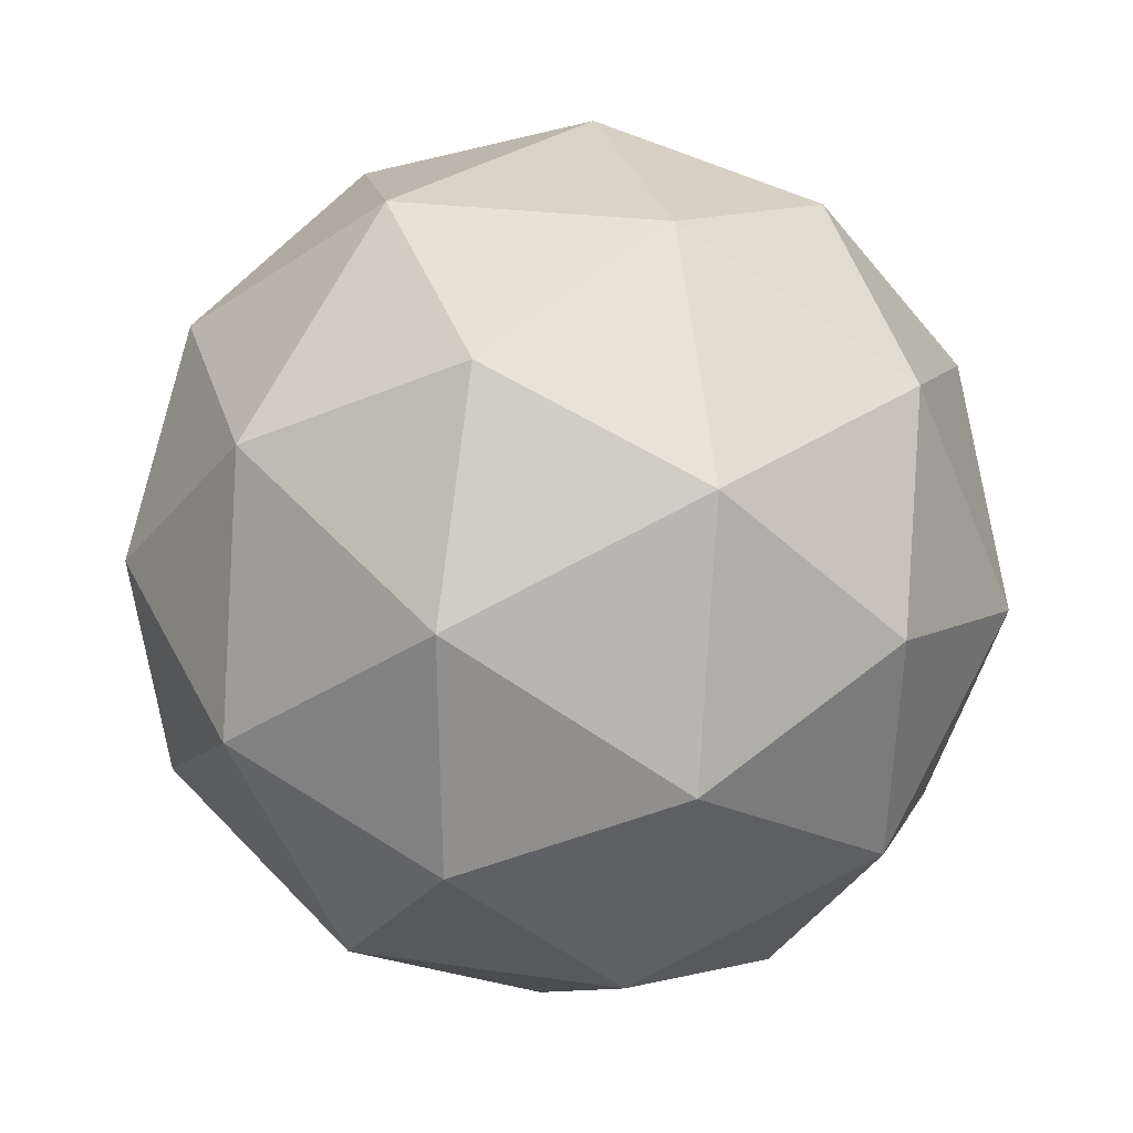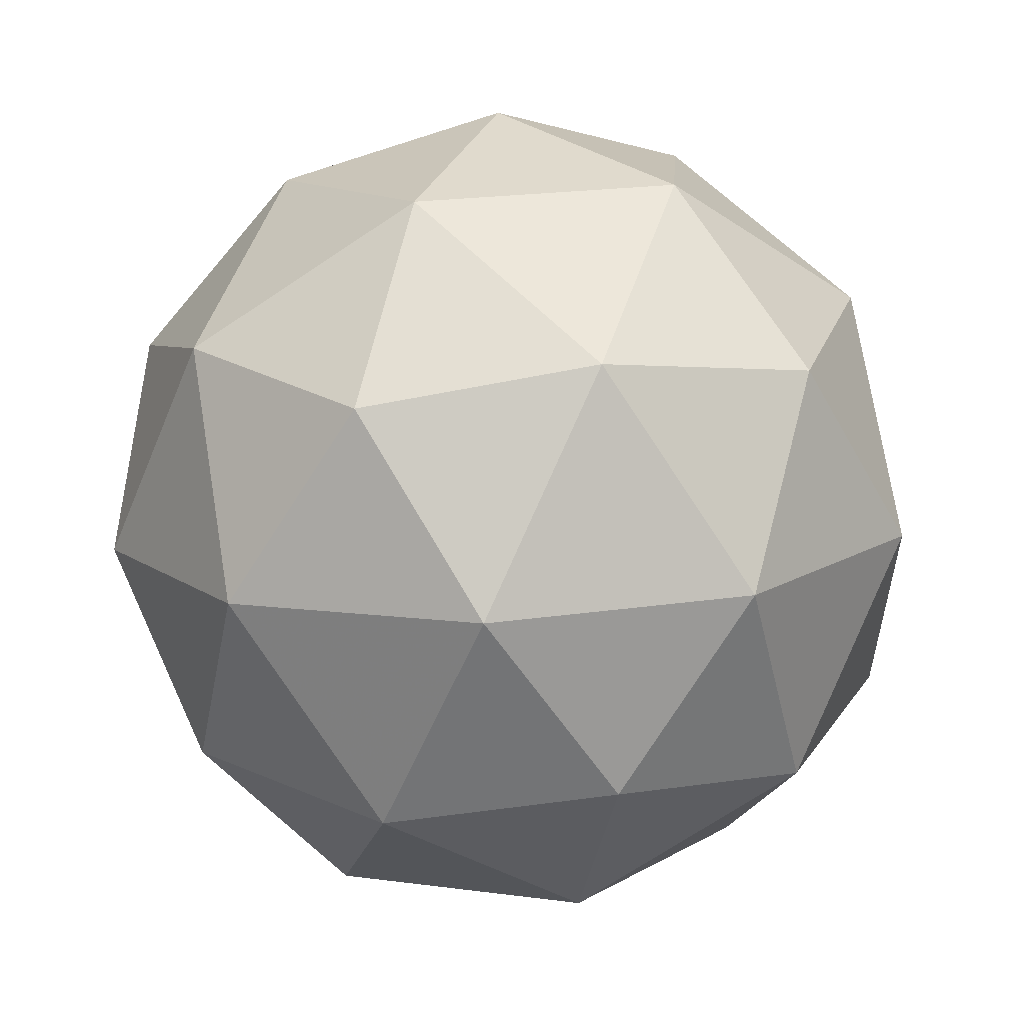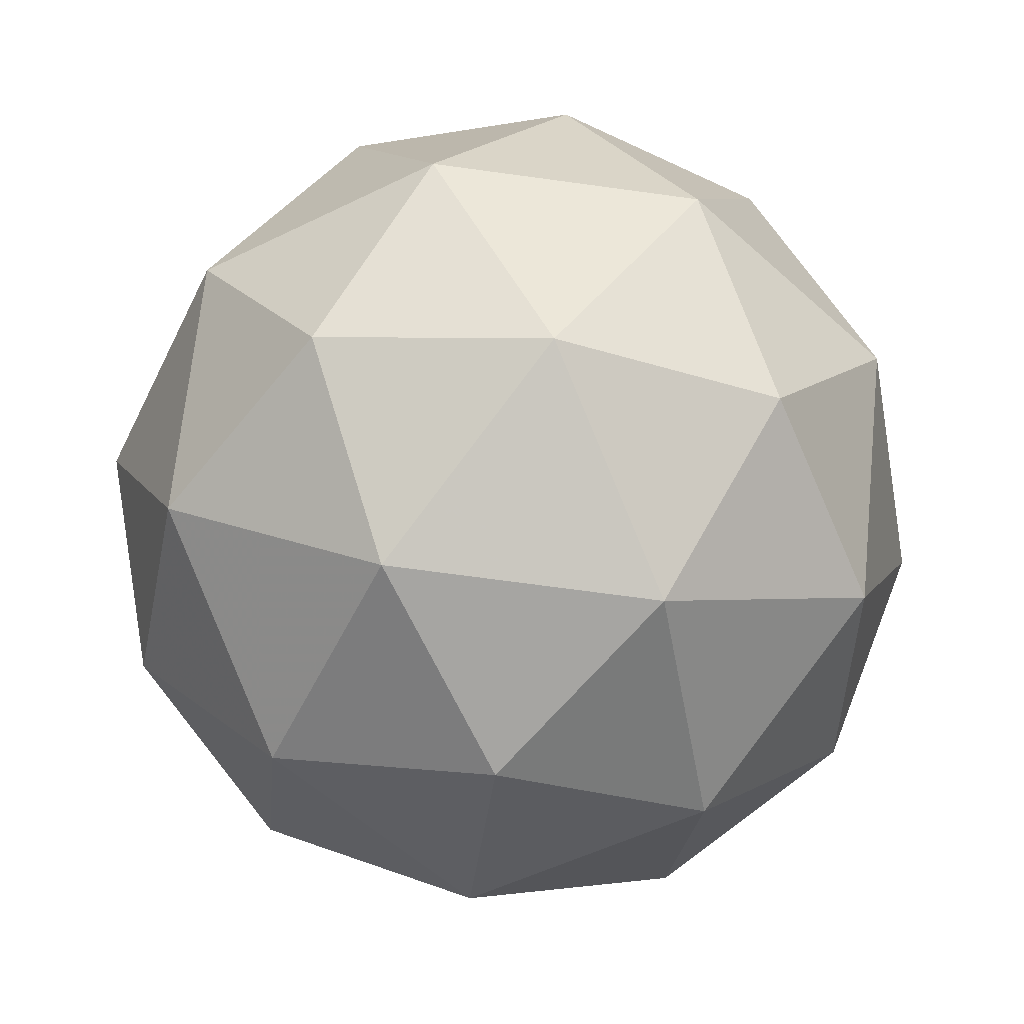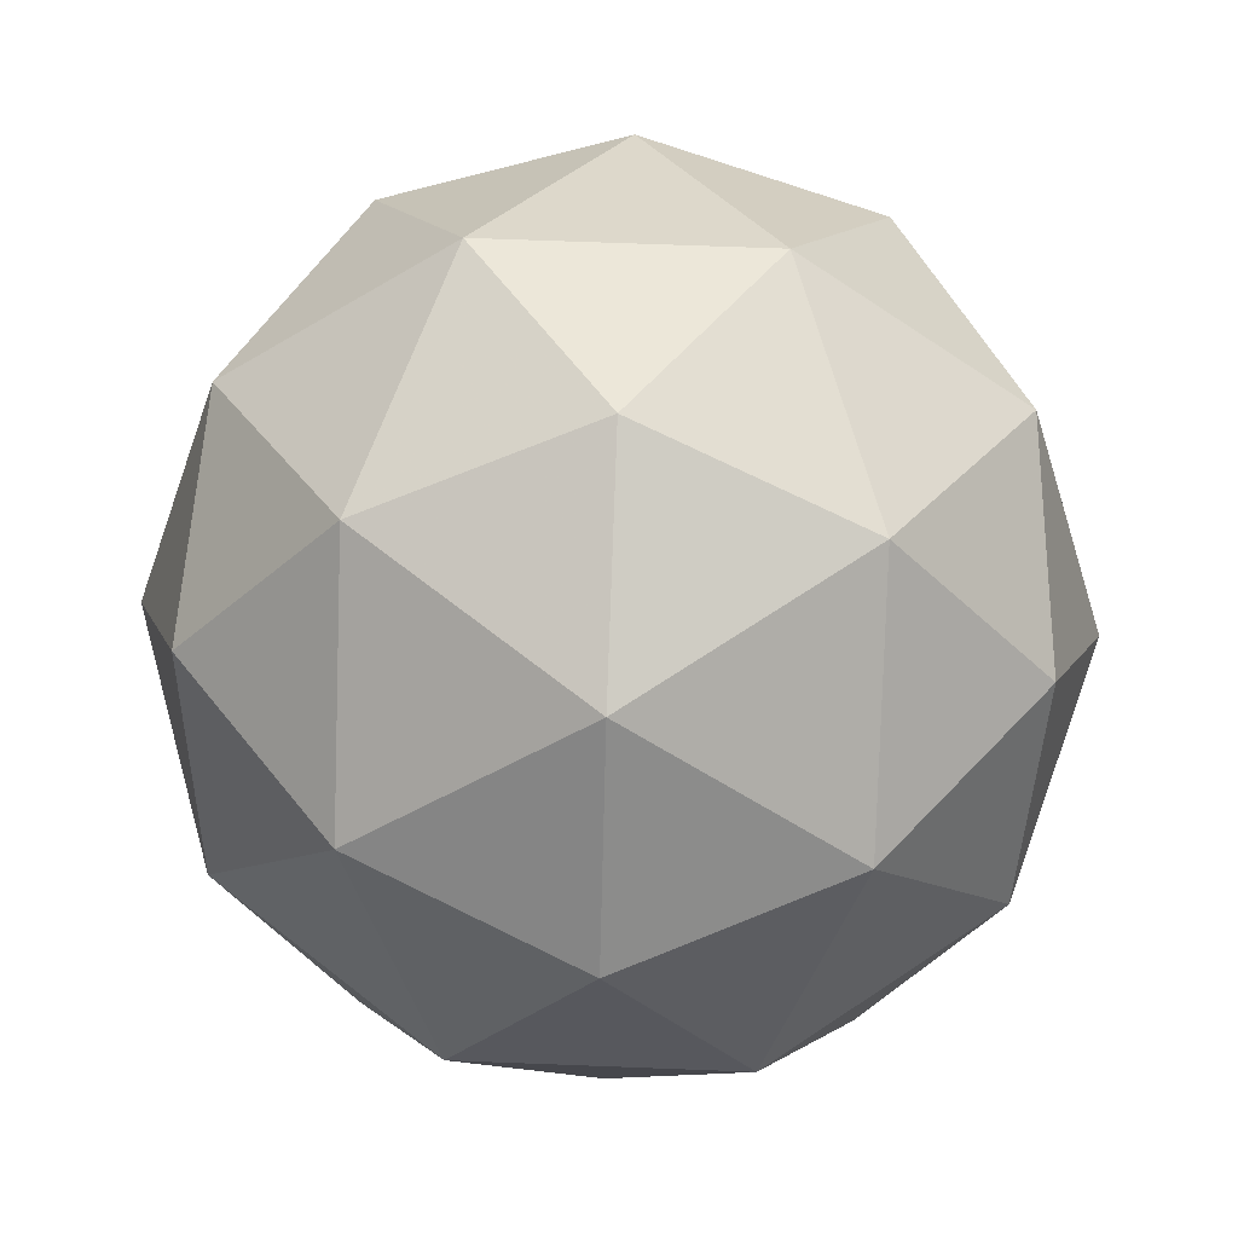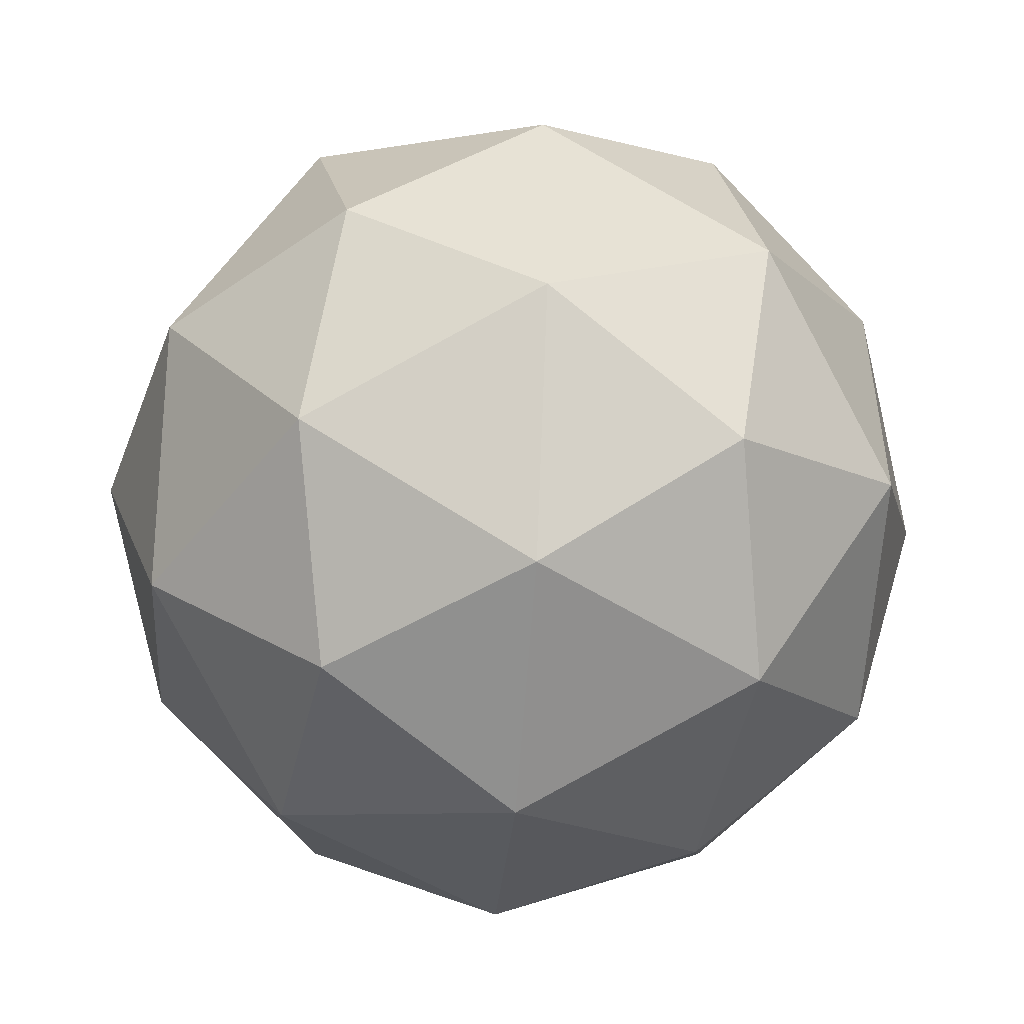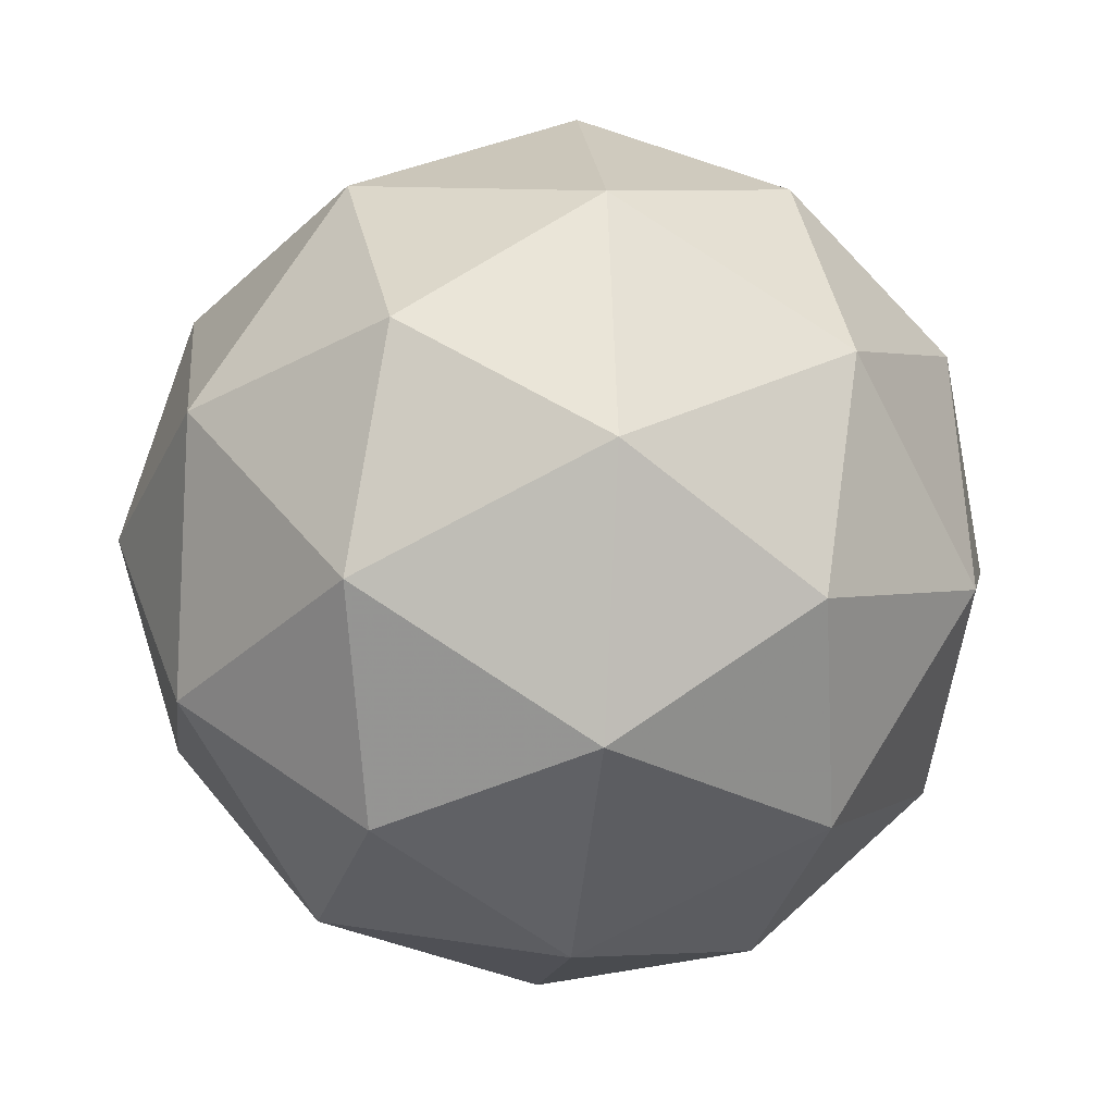
<metadata>
{"format":"obj","ext":"obj","renderer":"f3d","projection":"perspective","resolution":1024,"background":"white","views":[{"elev":-26.3,"azim":9.0,"up":"+Y"},{"elev":12.3,"azim":10.4,"up":"+Z"},{"elev":-53.1,"azim":-162.6,"up":"+Z"},{"elev":70.8,"azim":135.1,"up":"+Z"},{"elev":-18.8,"azim":-95.8,"up":"+Y"},{"elev":-2.6,"azim":-98.4,"up":"+Y"}]}
</metadata>
<code>
v 0.3705 0.3568 -0.04607
v 0.3068 0.3902 -0.002554
v 0.383 0.4256 0.0007455
v 0.4403 0.3639 0.000405
v 0.3994 0.2905 -0.003105
v 0.3169 0.3068 -0.004933
v 0.3371 0.418 0.07082
v 0.4196 0.4018 0.07265
v 0.4297 0.3183 0.07027
v 0.3535 0.283 0.06697
v 0.2962 0.3446 0.06731
v 0.366 0.3517 0.1138
v 0.3783 0.3977 -0.03259
v 0.3334 0.3769 -0.03452
v 0.3408 0.4173 -0.007008
v 0.3019 0.3475 -0.01035
v 0.3394 0.3279 -0.03592
v 0.4119 0.3615 -0.03279
v 0.4193 0.4019 -0.005268
v 0.3879 0.3183 -0.03485
v 0.4289 0.3225 -0.007532
v 0.3563 0.2889 -0.01067
v 0.2898 0.3697 0.03212
v 0.2957 0.3207 0.03072
v 0.3586 0.4337 0.03612
v 0.3138 0.4129 0.03418
v 0.4408 0.3879 0.03699
v 0.4071 0.4241 0.03719
v 0.4227 0.2957 0.03353
v 0.4467 0.3388 0.0356
v 0.3294 0.2844 0.03052
v 0.3779 0.2749 0.03159
v 0.3076 0.3861 0.07524
v 0.3801 0.4197 0.07838
v 0.4346 0.361 0.07806
v 0.3957 0.2912 0.07472
v 0.3172 0.3067 0.07298
v 0.3486 0.3902 0.1026
v 0.3246 0.3471 0.1005
v 0.3971 0.3807 0.1036
v 0.403 0.3316 0.1022
v 0.3582 0.3109 0.1003
f 1 14 13
f 2 14 16
f 1 13 18
f 1 18 20
f 1 20 17
f 2 16 23
f 3 15 25
f 4 19 27
f 5 21 29
f 6 22 31
f 2 23 26
f 3 25 28
f 4 27 30
f 5 29 32
f 6 31 24
f 7 33 38
f 8 34 40
f 9 35 41
f 10 36 42
f 11 37 39
f 39 42 12
f 39 37 42
f 37 10 42
f 42 41 12
f 42 36 41
f 36 9 41
f 41 40 12
f 41 35 40
f 35 8 40
f 40 38 12
f 40 34 38
f 34 7 38
f 38 39 12
f 38 33 39
f 33 11 39
f 24 37 11
f 24 31 37
f 31 10 37
f 32 36 10
f 32 29 36
f 29 9 36
f 30 35 9
f 30 27 35
f 27 8 35
f 28 34 8
f 28 25 34
f 25 7 34
f 26 33 7
f 26 23 33
f 23 11 33
f 31 32 10
f 31 22 32
f 22 5 32
f 29 30 9
f 29 21 30
f 21 4 30
f 27 28 8
f 27 19 28
f 19 3 28
f 25 26 7
f 25 15 26
f 15 2 26
f 23 24 11
f 23 16 24
f 16 6 24
f 17 22 6
f 17 20 22
f 20 5 22
f 20 21 5
f 20 18 21
f 18 4 21
f 18 19 4
f 18 13 19
f 13 3 19
f 16 17 6
f 16 14 17
f 14 1 17
f 13 15 3
f 13 14 15
f 14 2 15

</code>
